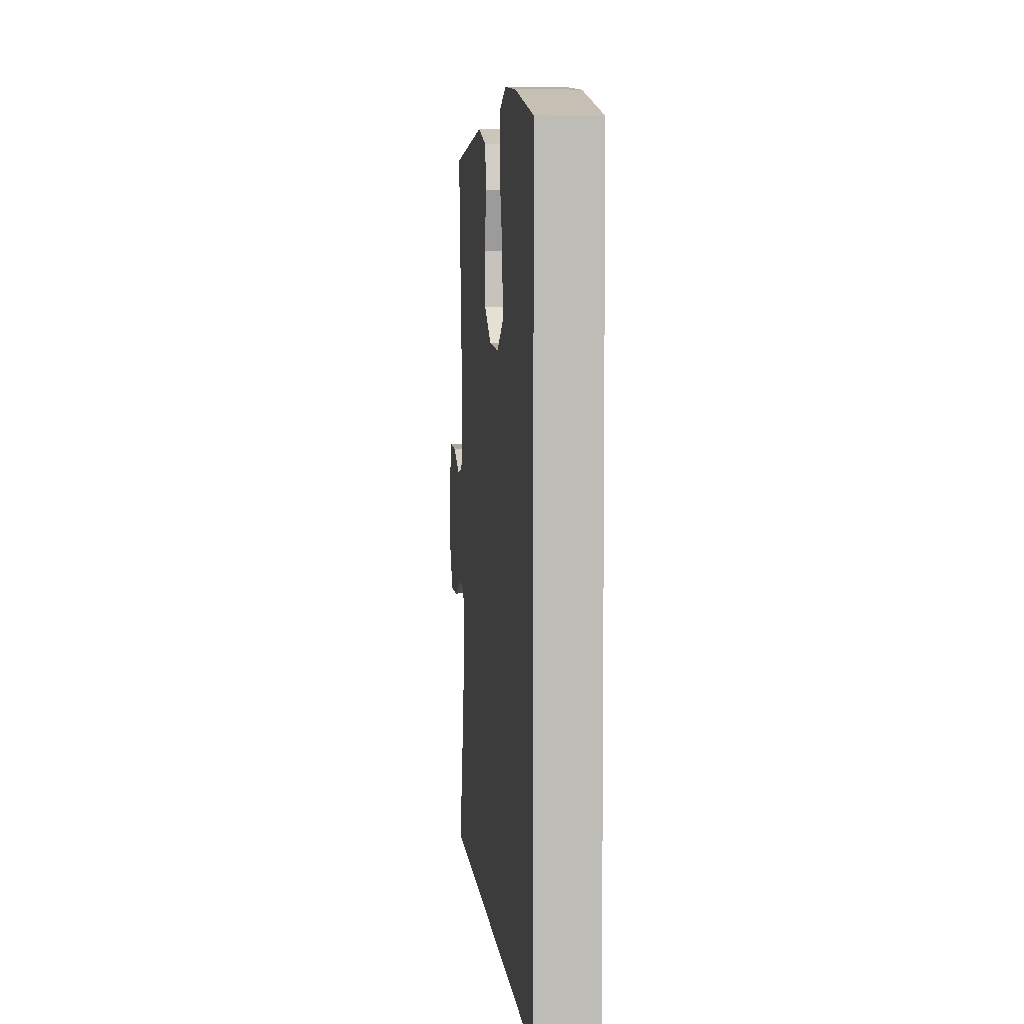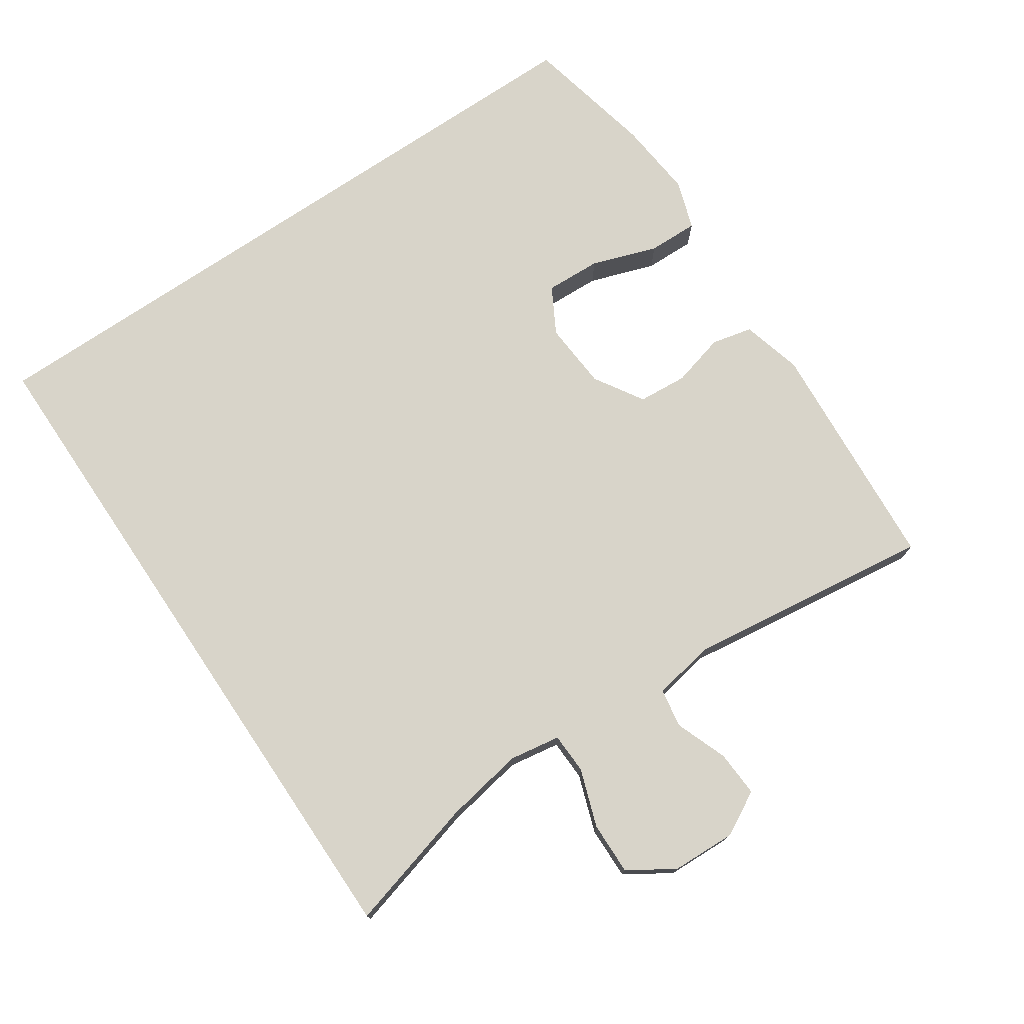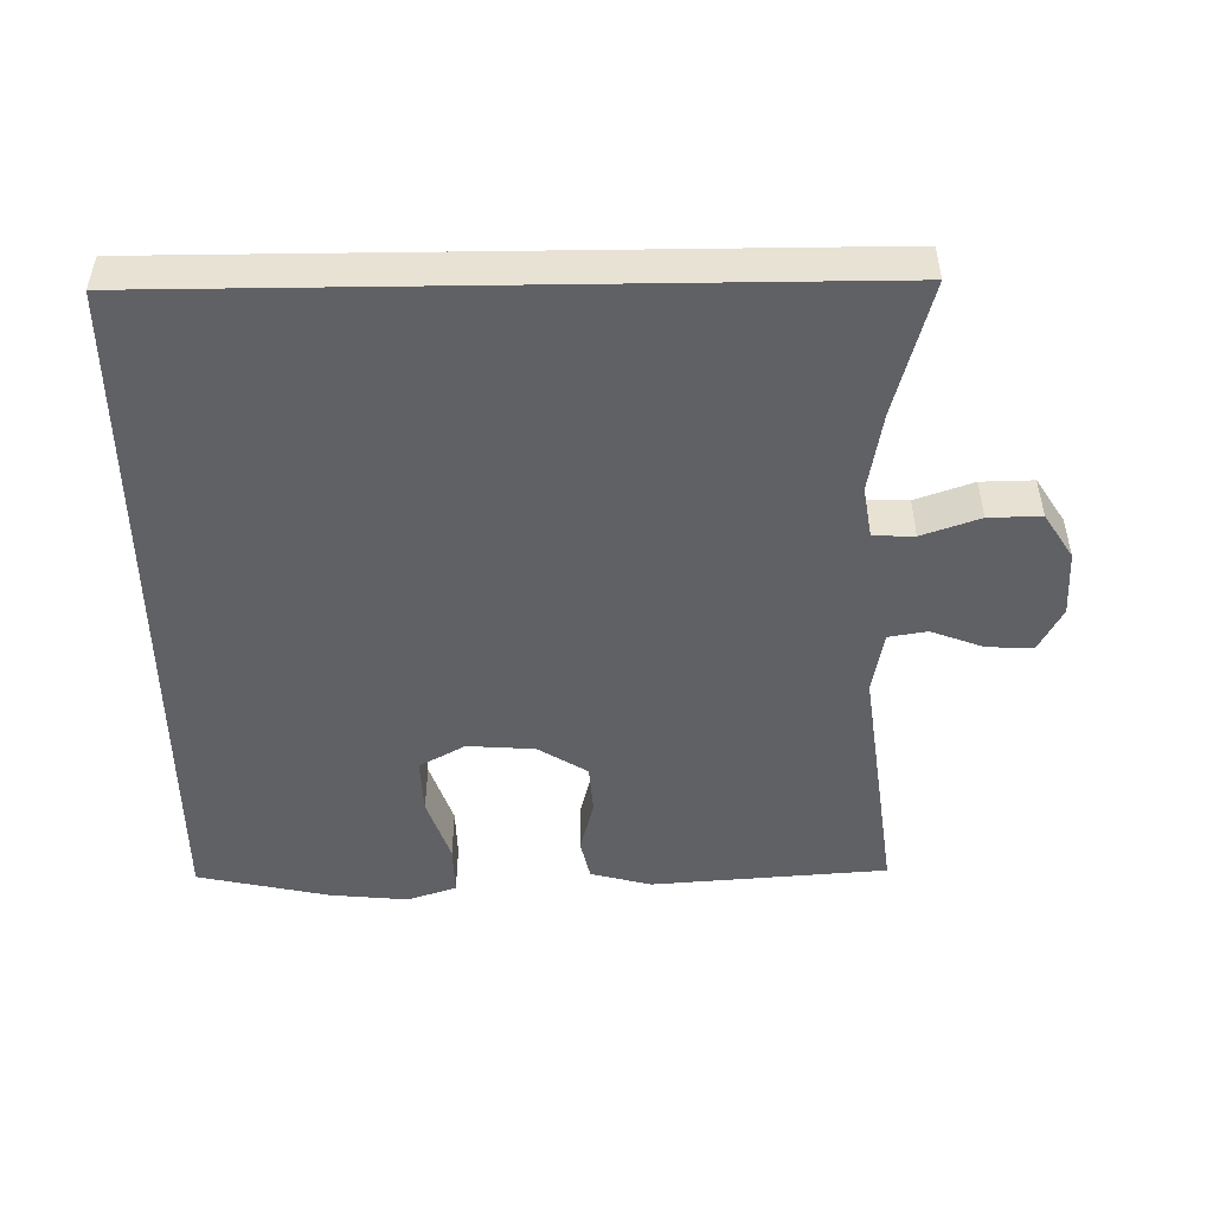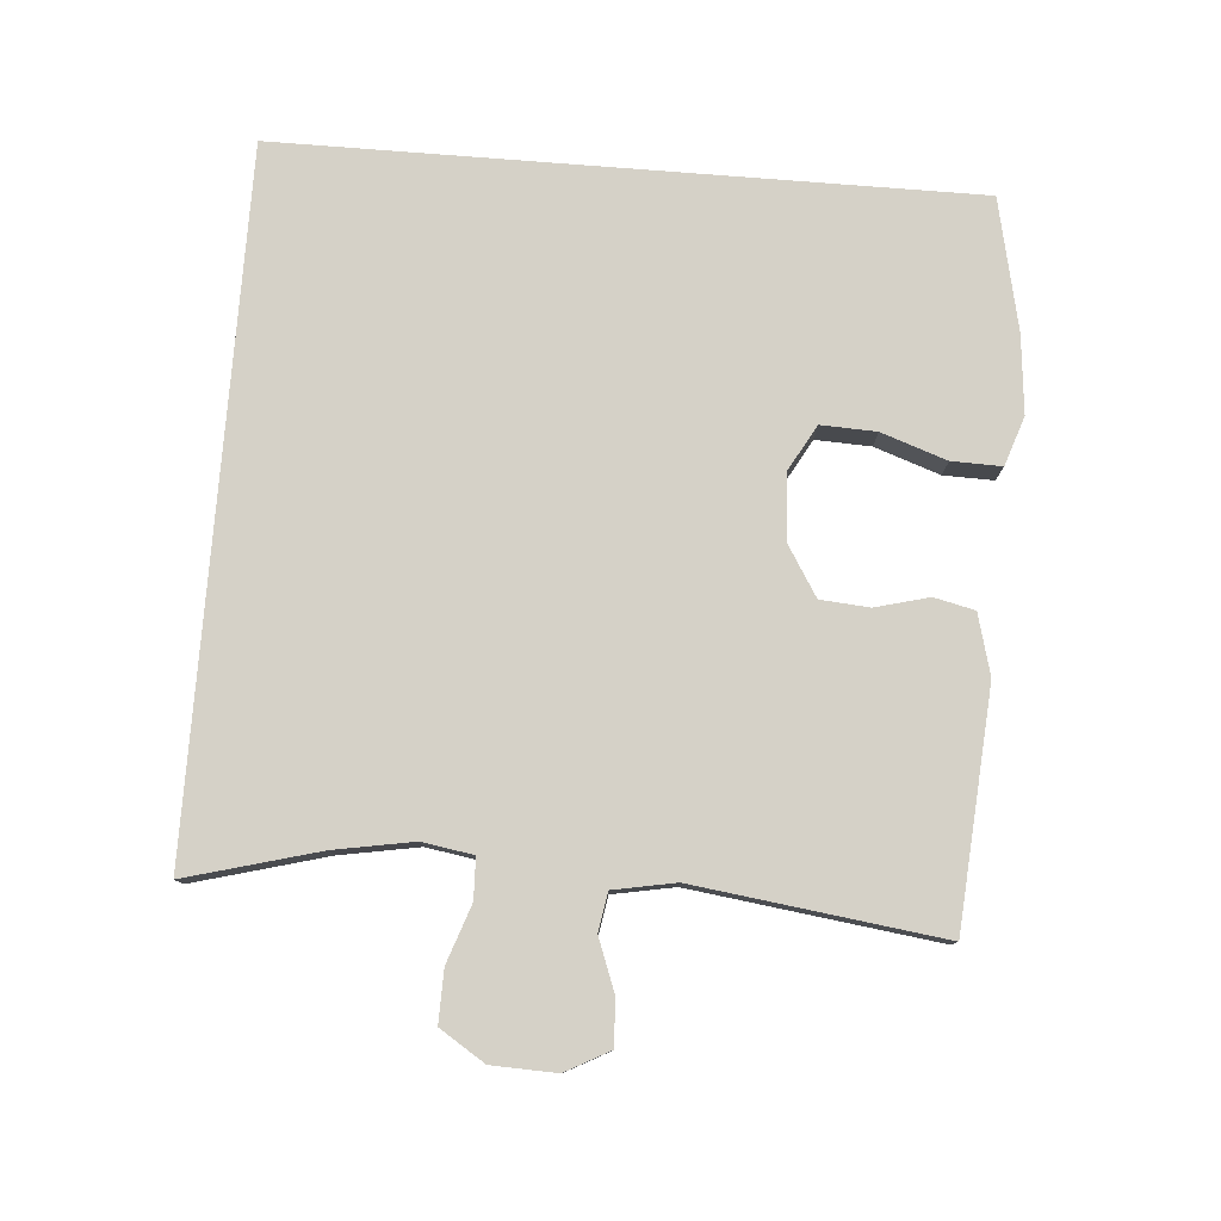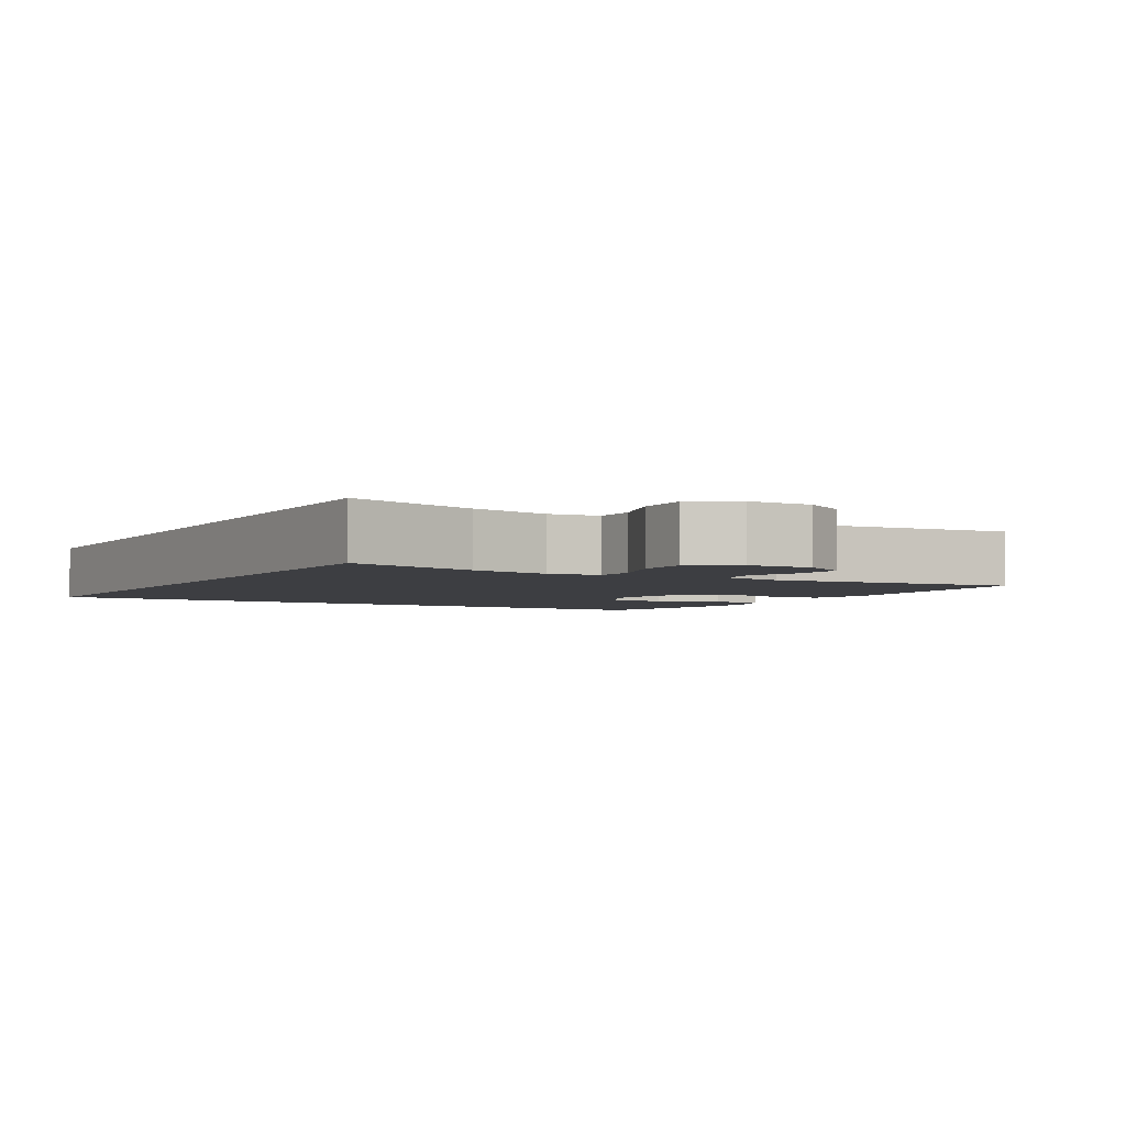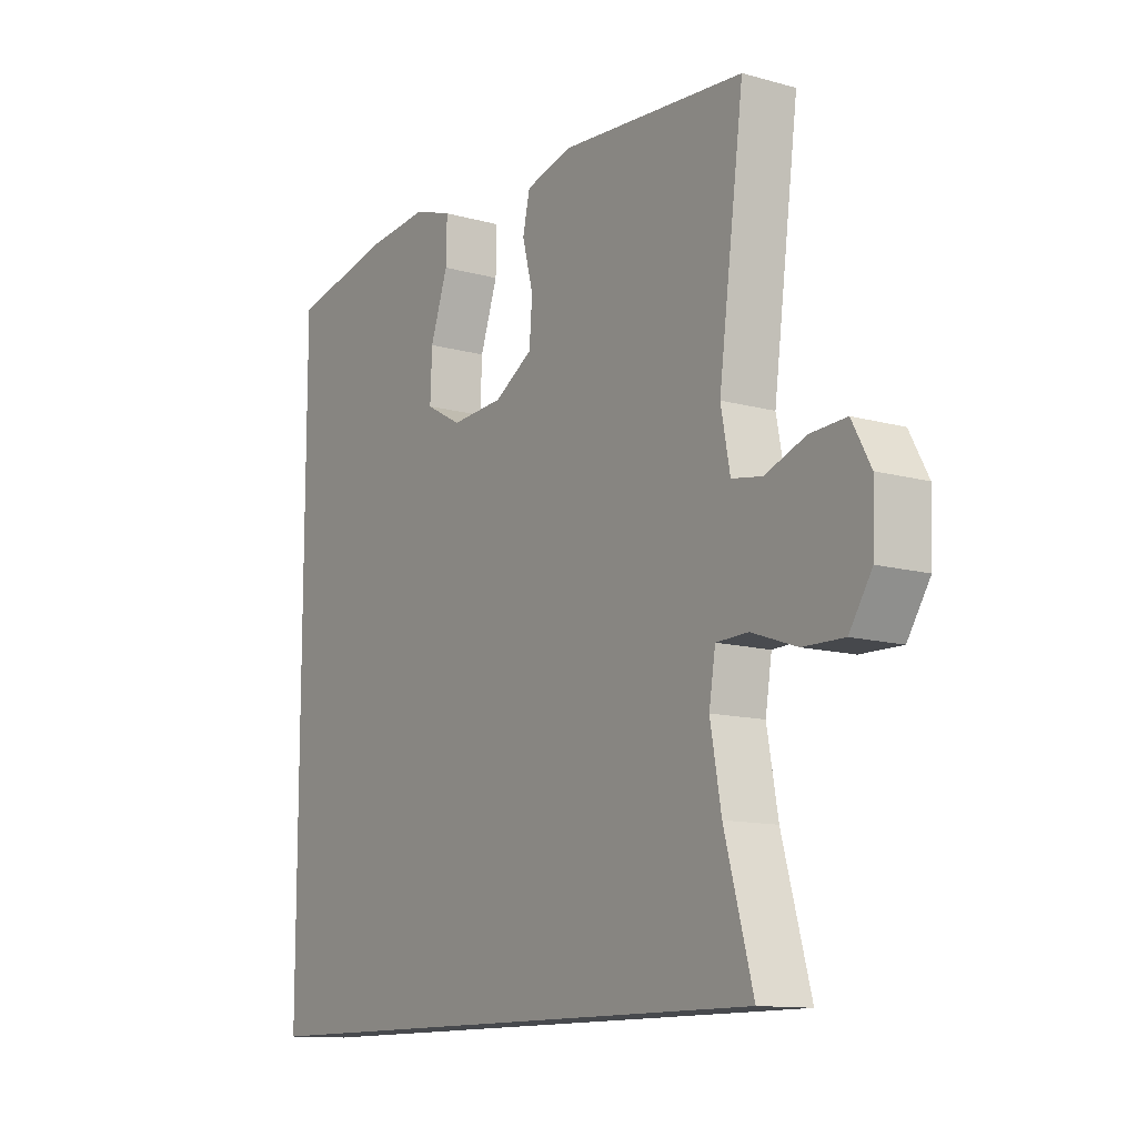
<metadata>
{"format":"obj","ext":"obj","renderer":"f3d","projection":"perspective","resolution":1024,"background":"white","views":[{"elev":5.8,"azim":84.3,"up":"+Z"},{"elev":75.0,"azim":-124.0,"up":"+Y"},{"elev":-49.6,"azim":-179.2,"up":"+Y"},{"elev":78.9,"azim":-85.5,"up":"+Y"},{"elev":-3.5,"azim":-120.9,"up":"+Y"},{"elev":-12.2,"azim":-123.4,"up":"+Z"}]}
</metadata>
<code>
o path2
v 0.5177 0.0375 -0.4973
v 0.5177 0.0375 0.5046
v 0.3265 0.0375 0.546
v 0.2133 0.0375 0.557
v 0.1419 0.0375 0.5331
v 0.1435 0.0375 0.4603
v 0.1761 0.0375 0.3654
v 0.1794 0.0375 0.2847
v 0.1129 0.0375 0.2476
v 0.01499 0.0375 0.2546
v -0.056 0.0375 0.2986
v -0.06144 0.0375 0.3699
v -0.04113 0.0375 0.4472
v -0.05451 0.0375 0.5062
v -0.1424 0.0375 0.5296
v -0.484 0.0375 0.5046
v -0.4371 0.0375 0.1462
v -0.454 0.0375 0.05627
v -0.5102 0.0375 0.047
v -0.5857 0.0375 0.07543
v -0.6524 0.0375 0.07888
v -0.6869 0.0375 0.01477
v -0.6836 0.0375 -0.07901
v -0.6418 0.0375 -0.1444
v -0.5657 0.0375 -0.1429
v -0.4821 0.0375 -0.1139
v -0.423 0.0375 -0.1159
v -0.411 0.0375 -0.1899
v -0.4313 0.0375 -0.3047
v -0.484 0.0375 -0.4973
v 0.5177 -0.0375 -0.4973
v 0.5177 -0.0375 0.5046
v 0.3265 -0.0375 0.546
v 0.2133 -0.0375 0.557
v 0.1419 -0.0375 0.5331
v 0.1435 -0.0375 0.4603
v 0.1761 -0.0375 0.3654
v 0.1794 -0.0375 0.2847
v 0.1129 -0.0375 0.2476
v 0.01499 -0.0375 0.2546
v -0.056 -0.0375 0.2986
v -0.06144 -0.0375 0.3699
v -0.04113 -0.0375 0.4472
v -0.05451 -0.0375 0.5062
v -0.1424 -0.0375 0.5296
v -0.484 -0.0375 0.5046
v -0.4371 -0.0375 0.1462
v -0.454 -0.0375 0.05627
v -0.5102 -0.0375 0.047
v -0.5857 -0.0375 0.07543
v -0.6524 -0.0375 0.07888
v -0.6869 -0.0375 0.01477
v -0.6836 -0.0375 -0.07901
v -0.6418 -0.0375 -0.1444
v -0.5657 -0.0375 -0.1429
v -0.4821 -0.0375 -0.1139
v -0.423 -0.0375 -0.1159
v -0.411 -0.0375 -0.1899
v -0.4313 -0.0375 -0.3047
v -0.484 -0.0375 -0.4973
v 0.5177 0.0375 -0.4973
v 0.5177 0.0375 -0.4973
v -0.484 0.0375 -0.4973
v -0.484 0.0375 -0.4973
v 0.5177 0.0375 0.5046
v 0.5177 0.0375 0.5046
v 0.3265 0.0375 0.546
v 0.2133 0.0375 0.557
v 0.1761 0.0375 0.3654
v 0.1794 0.0375 0.2847
v 0.1794 0.0375 0.2847
v 0.1419 0.0375 0.5331
v 0.1419 0.0375 0.5331
v 0.1129 0.0375 0.2476
v 0.1435 0.0375 0.4603
v 0.01499 0.0375 0.2546
v -0.056 0.0375 0.2986
v -0.06144 0.0375 0.3699
v -0.04113 0.0375 0.4472
v -0.05451 0.0375 0.5062
v -0.05451 0.0375 0.5062
v -0.1424 0.0375 0.5296
v -0.411 0.0375 -0.1899
v -0.4313 0.0375 -0.3047
v -0.423 0.0375 -0.1159
v -0.423 0.0375 -0.1159
v -0.4821 0.0375 -0.1139
v -0.4371 0.0375 0.1462
v -0.454 0.0375 0.05627
v -0.454 0.0375 0.05627
v -0.5102 0.0375 0.047
v -0.484 0.0375 0.5046
v -0.484 0.0375 0.5046
v -0.5657 0.0375 -0.1429
v -0.5857 0.0375 0.07543
v -0.6418 0.0375 -0.1444
v -0.6524 0.0375 0.07888
v -0.6524 0.0375 0.07888
v -0.6836 0.0375 -0.07901
v -0.6869 0.0375 0.01477
v 0.5177 -0.0375 -0.4973
v 0.5177 -0.0375 -0.4973
v -0.484 -0.0375 -0.4973
v -0.484 -0.0375 -0.4973
v 0.5177 -0.0375 0.5046
v 0.5177 -0.0375 0.5046
v 0.3265 -0.0375 0.546
v 0.2133 -0.0375 0.557
v 0.1761 -0.0375 0.3654
v 0.1794 -0.0375 0.2847
v 0.1794 -0.0375 0.2847
v 0.1419 -0.0375 0.5331
v 0.1419 -0.0375 0.5331
v 0.1129 -0.0375 0.2476
v 0.1435 -0.0375 0.4603
v 0.01499 -0.0375 0.2546
v -0.056 -0.0375 0.2986
v -0.06144 -0.0375 0.3699
v -0.04113 -0.0375 0.4472
v -0.05451 -0.0375 0.5062
v -0.05451 -0.0375 0.5062
v -0.1424 -0.0375 0.5296
v -0.411 -0.0375 -0.1899
v -0.4313 -0.0375 -0.3047
v -0.423 -0.0375 -0.1159
v -0.423 -0.0375 -0.1159
v -0.4821 -0.0375 -0.1139
v -0.4371 -0.0375 0.1462
v -0.454 -0.0375 0.05627
v -0.454 -0.0375 0.05627
v -0.5102 -0.0375 0.047
v -0.484 -0.0375 0.5046
v -0.484 -0.0375 0.5046
v -0.5657 -0.0375 -0.1429
v -0.5857 -0.0375 0.07543
v -0.6418 -0.0375 -0.1444
v -0.6524 -0.0375 0.07888
v -0.6524 -0.0375 0.07888
v -0.6836 -0.0375 -0.07901
v -0.6869 -0.0375 0.01477
f 135 139 131
f 109 110 105
f 105 110 101
f 123 116 125
f 128 118 132
f 125 116 129
f 129 117 128
f 117 129 116
f 115 108 112
f 114 116 123
f 125 129 127
f 120 122 119
f 101 123 124
f 101 124 103
f 127 129 131
f 119 122 118
f 140 135 137
f 139 135 140
f 114 101 110
f 107 108 115
f 134 139 136
f 101 114 123
f 118 128 117
f 127 131 134
f 109 107 115
f 134 131 139
f 132 118 122
f 107 109 105
f 64 62 102 104
f 1 66 106 31
f 2 3 33 32
f 3 4 34 33
f 7 71 111 37
f 4 73 113 34
f 8 9 39 38
f 6 7 37 36
f 5 6 36 35
f 9 10 40 39
f 10 11 41 40
f 12 13 43 42
f 13 81 121 43
f 14 15 45 44
f 11 12 42 41
f 28 29 59 58
f 86 28 58 126
f 26 27 57 56
f 17 90 130 47
f 18 19 49 48
f 93 17 47 133
f 15 16 46 45
f 29 30 60 59
f 25 26 56 55
f 19 20 50 49
f 24 25 55 54
f 20 98 138 50
f 23 24 54 53
f 22 23 53 52
f 21 22 52 51
f 95 91 99
f 69 65 70
f 65 61 70
f 83 85 76
f 88 92 78
f 85 89 76
f 89 88 77
f 77 76 89
f 75 72 68
f 74 83 76
f 85 87 89
f 80 79 82
f 61 84 83
f 61 63 84
f 87 91 89
f 79 78 82
f 100 97 95
f 99 100 95
f 74 70 61
f 67 75 68
f 94 96 99
f 61 83 74
f 78 77 88
f 87 94 91
f 69 75 67
f 94 99 91
f 92 82 78
f 67 65 69

</code>
